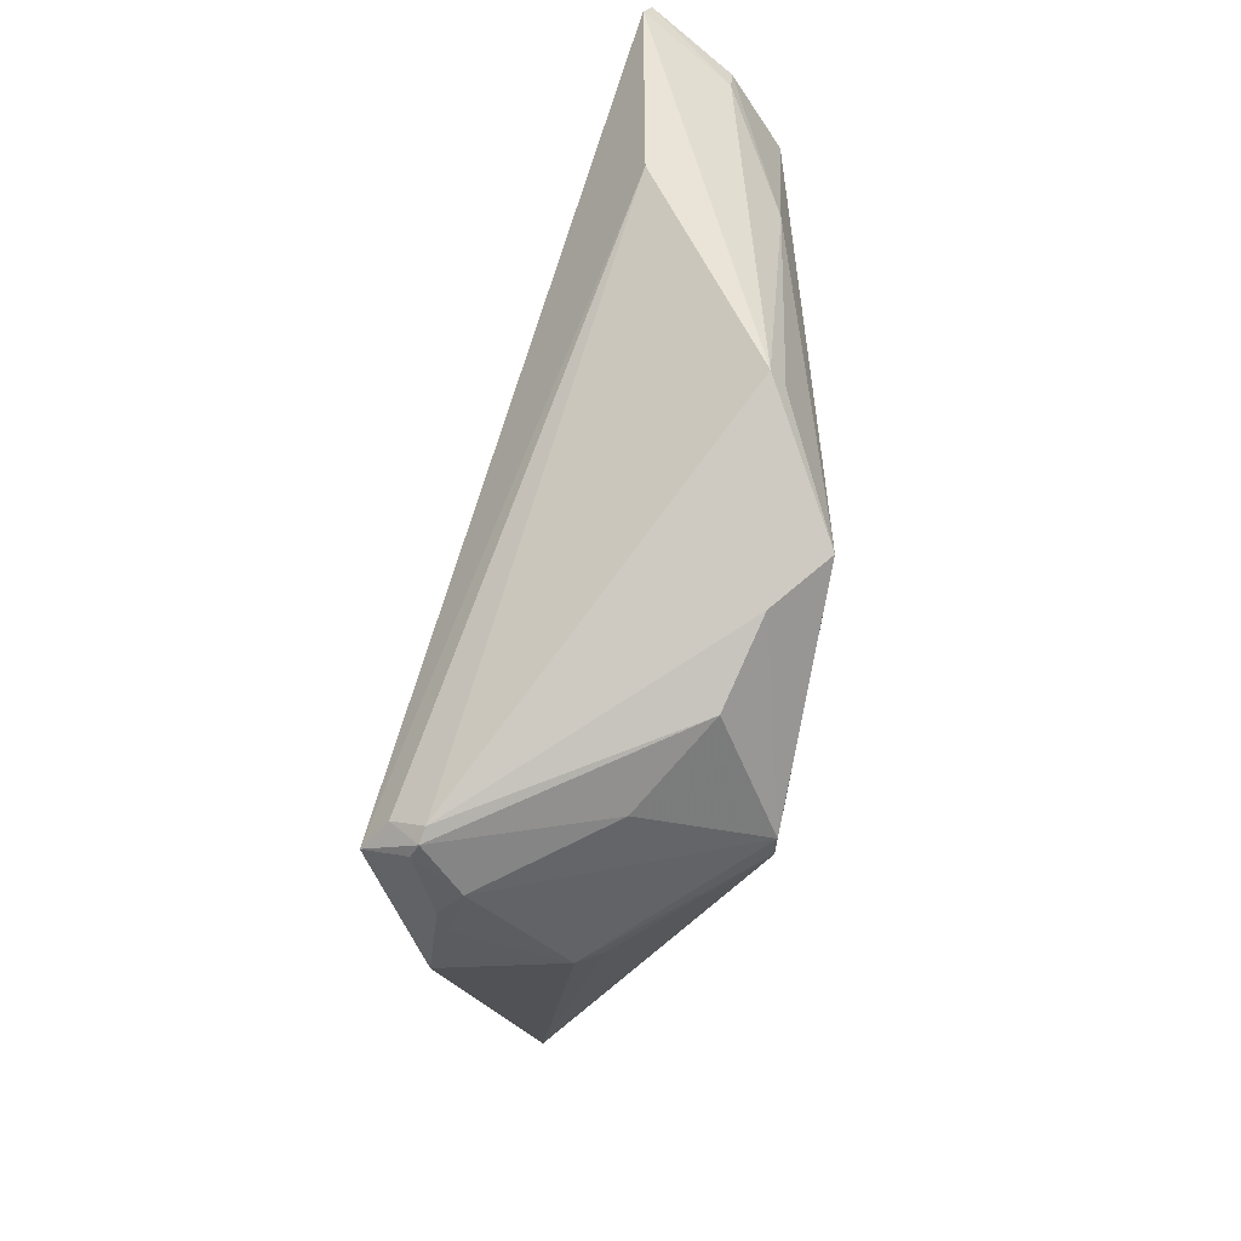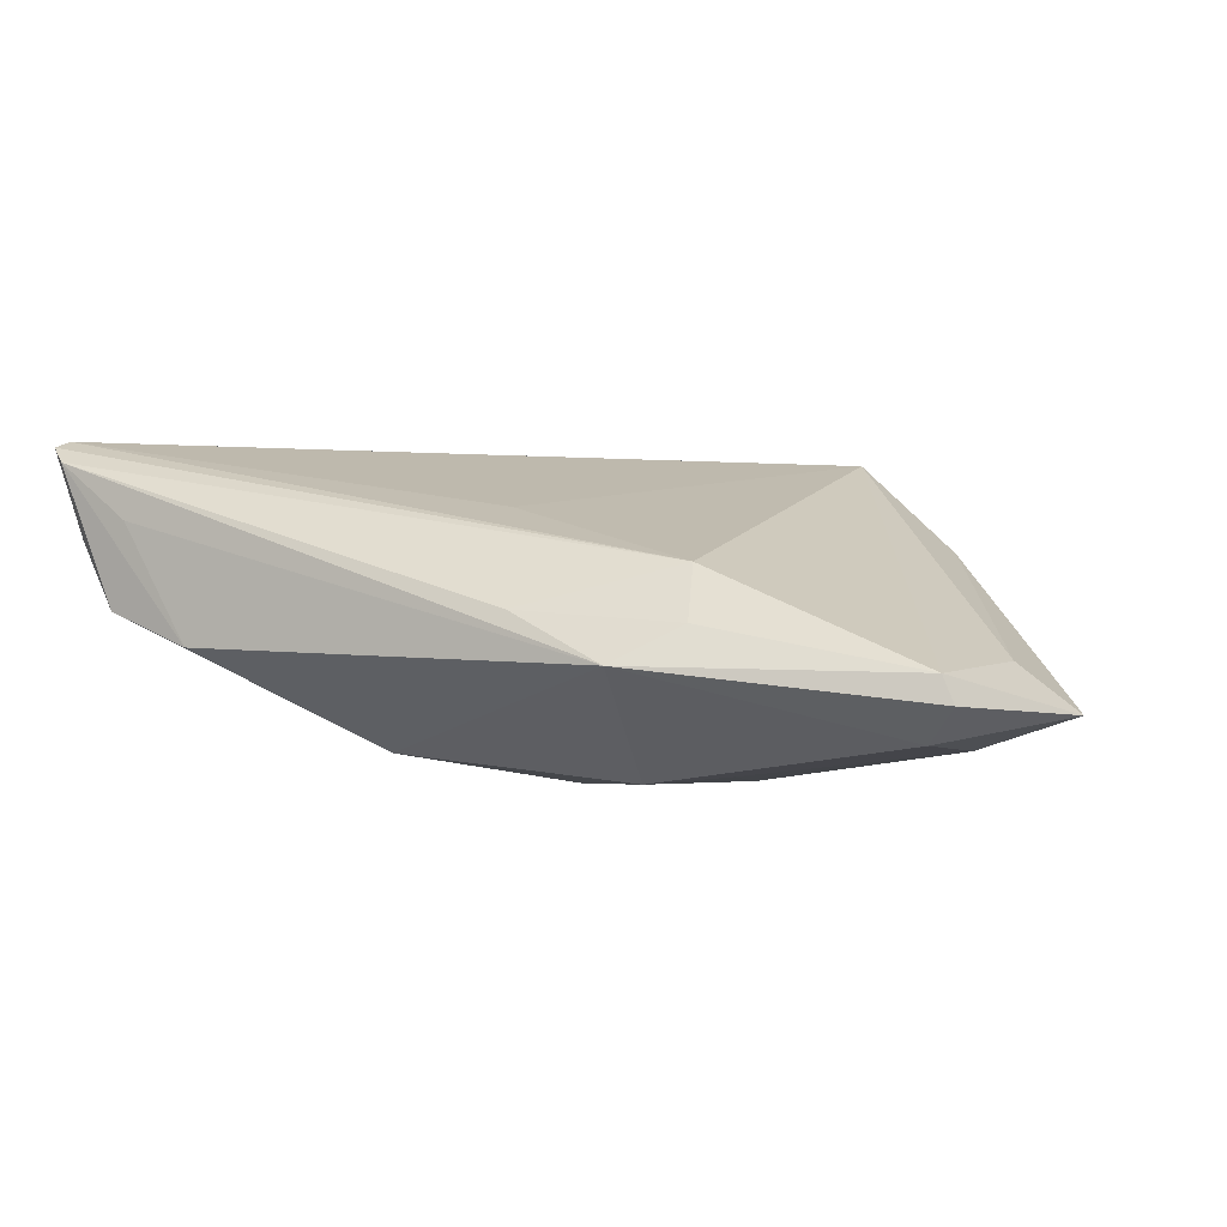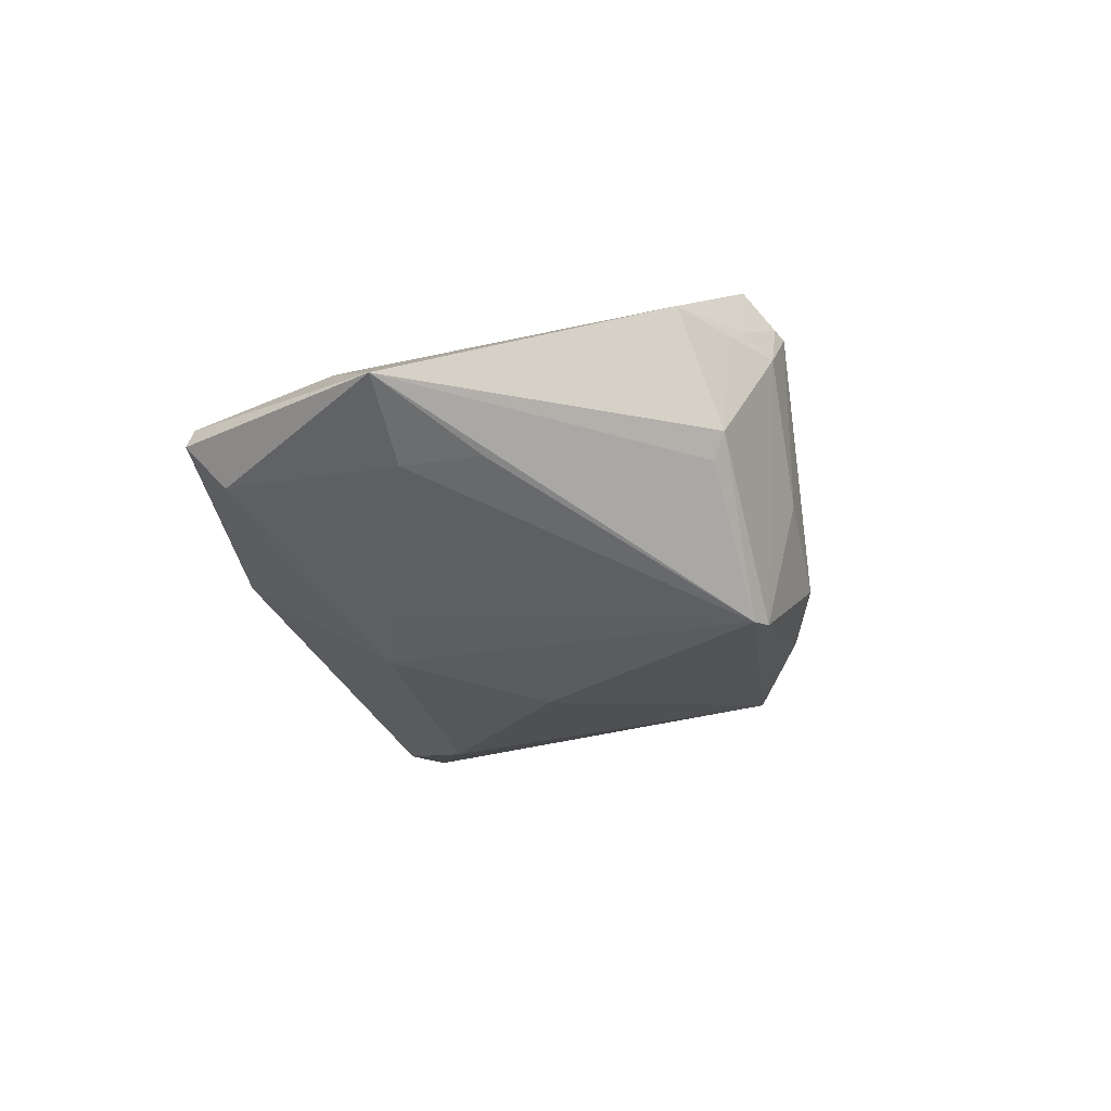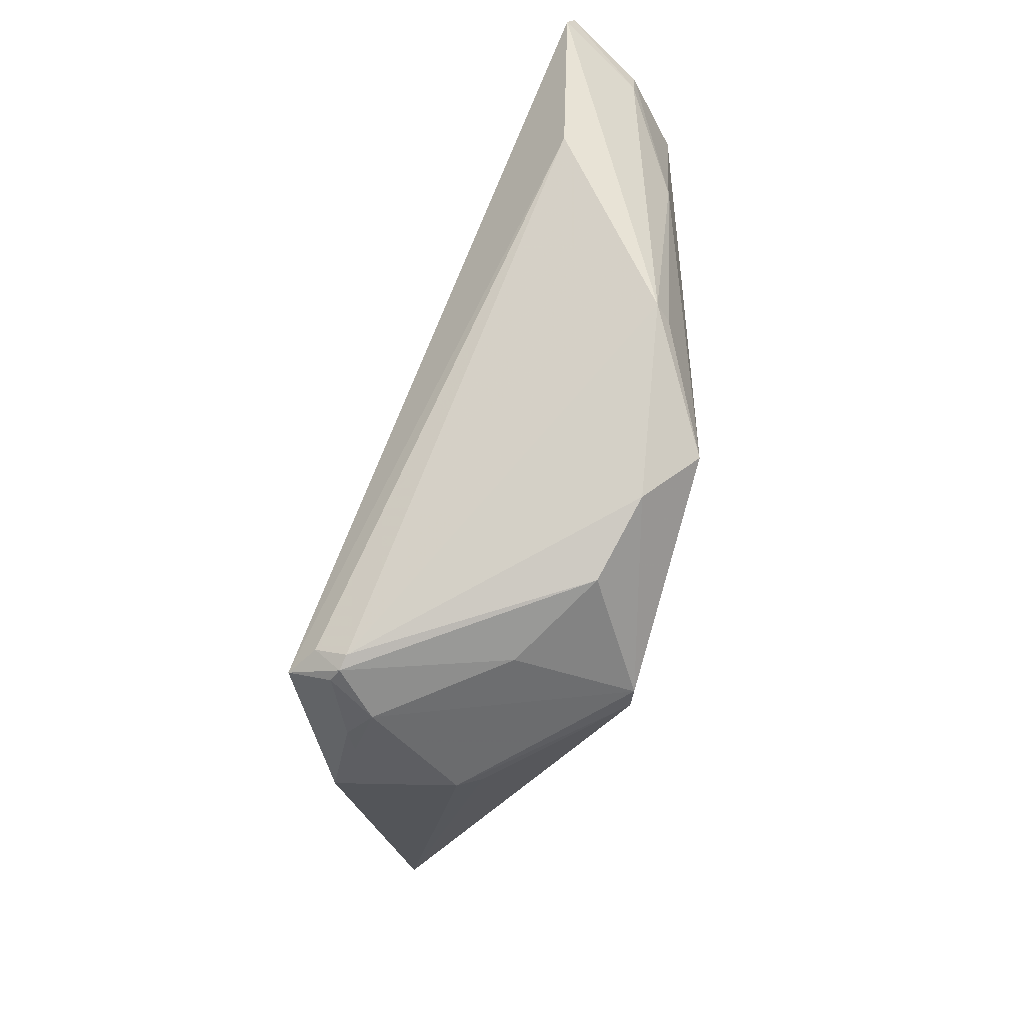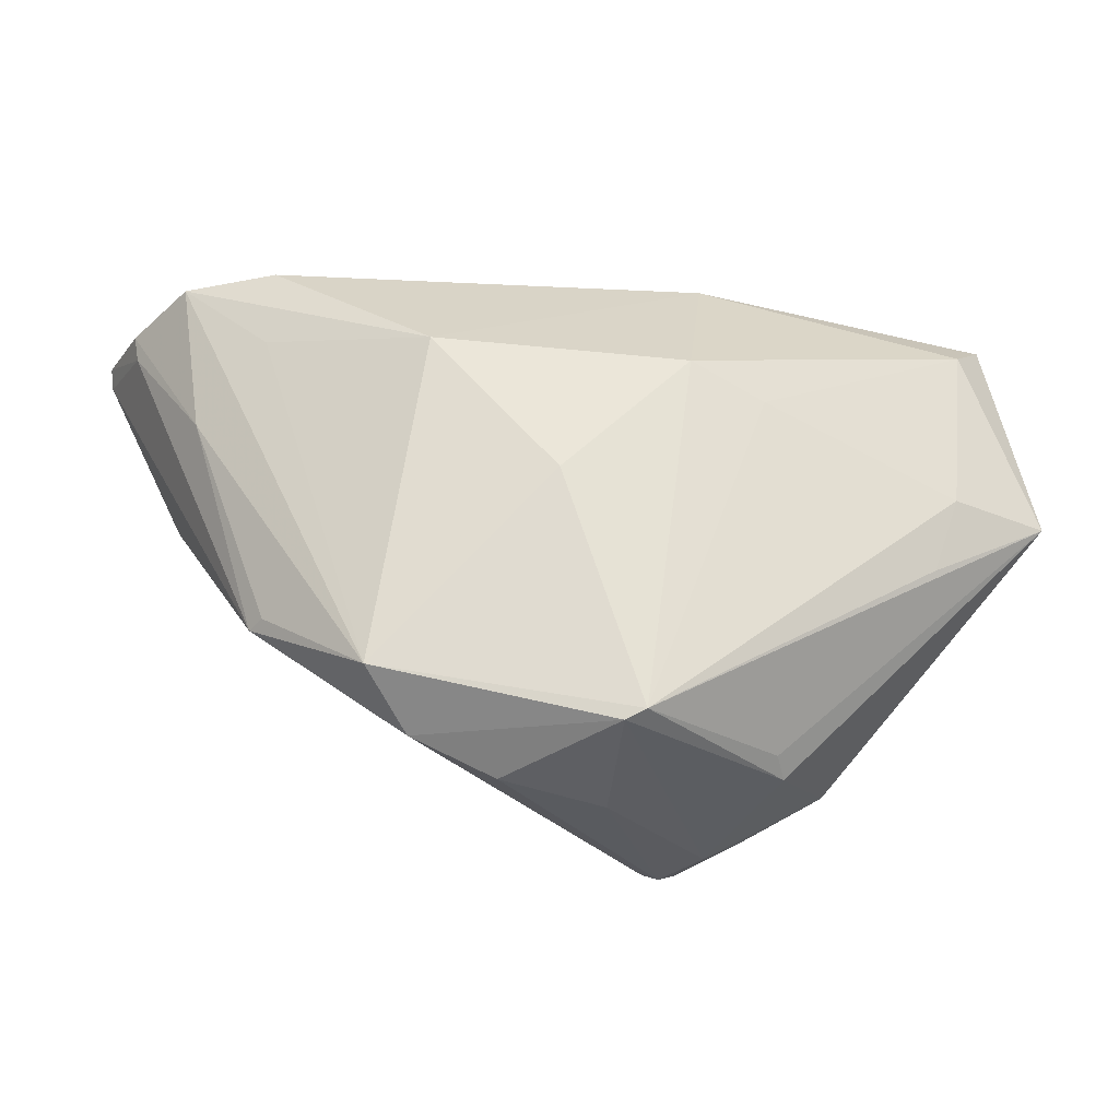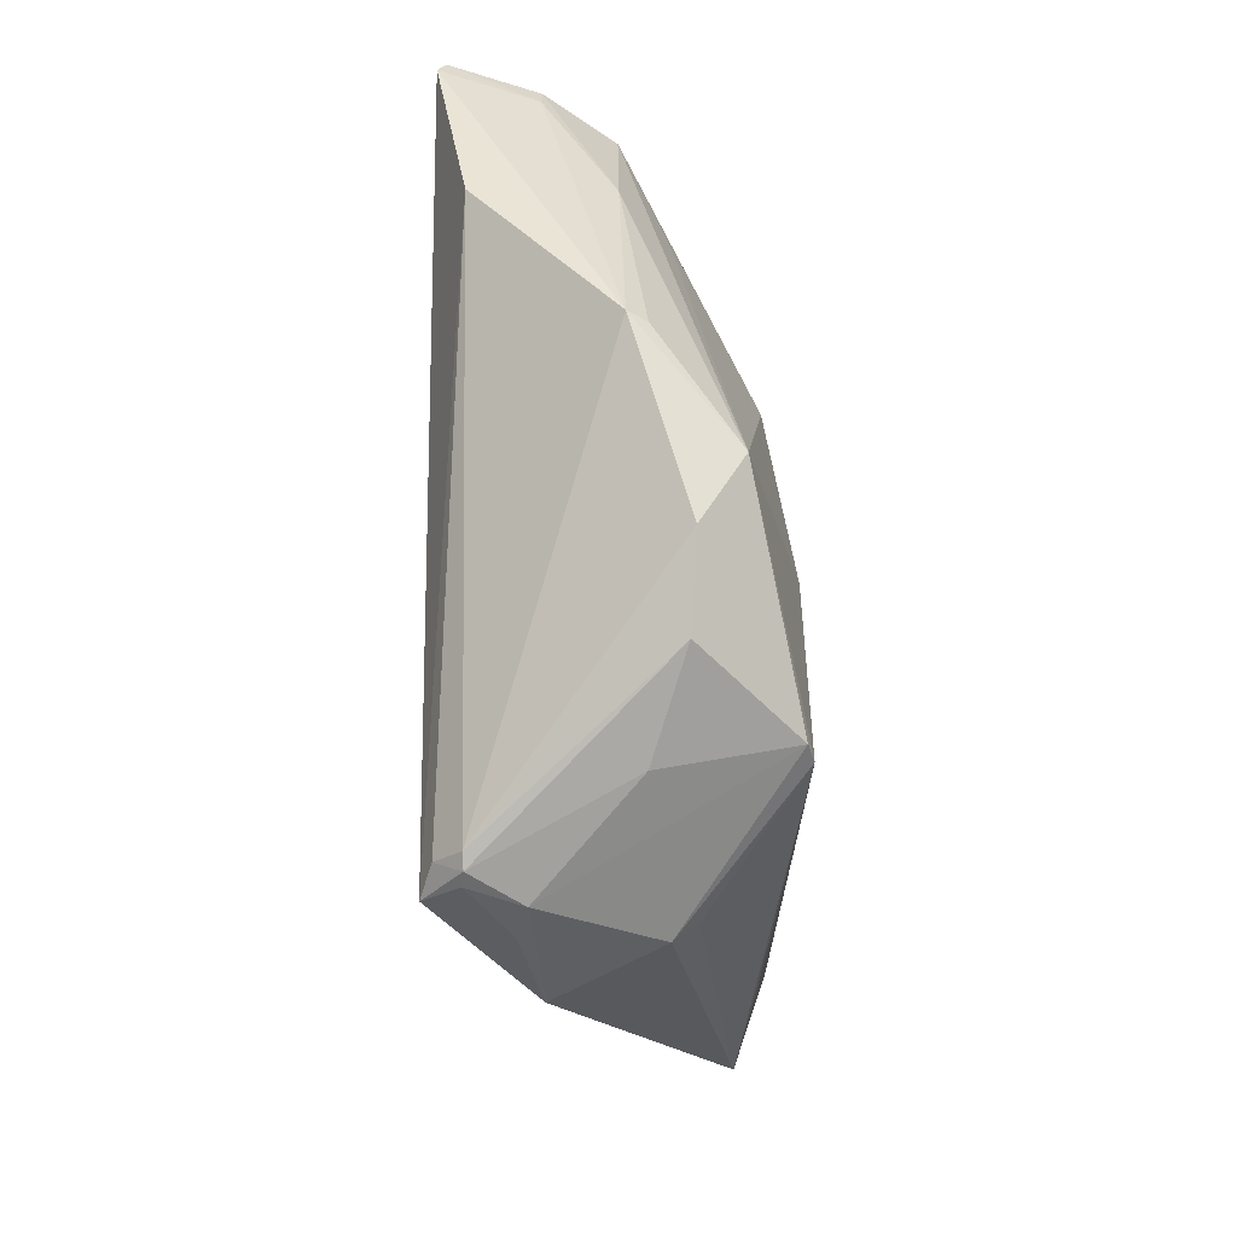
<metadata>
{"format":"obj","ext":"obj","renderer":"f3d","projection":"perspective","resolution":1024,"background":"white","views":[{"elev":-64.4,"azim":67.9,"up":"+Y"},{"elev":-4.5,"azim":-153.0,"up":"+Z"},{"elev":-34.3,"azim":-71.8,"up":"+Z"},{"elev":-68.0,"azim":63.1,"up":"+Y"},{"elev":-26.4,"azim":170.7,"up":"+Y"},{"elev":-71.9,"azim":90.6,"up":"+Y"}]}
</metadata>
<code>
v -0.005261 -0.03557 -0.001811
v 0.008203 -0.03447 -0.006094
v -0.02355 0.02519 0.0038
v -0.01302 -0.03725 0.01684
v -0.05174 0.02449 -0.01182
v 0.04807 0.03157 0.0006867
v 0.03692 0.03226 -0.003872
v -0.04772 0.02112 -0.01563
v 0.02433 -0.0239 -0.01219
v -0.01938 -0.03696 0.01043
v -0.02 -0.03394 0.02166
v -0.0246 0.02875 -0.002926
v 0.04531 0.01217 0.0006199
v -0.05785 -0.000314 -0.01208
v -0.04583 0.0008504 -0.0158
v -0.05229 0.006544 -0.006411
v -0.01696 0.03297 -0.007344
v 0.01825 0.01758 -0.01576
v -0.02453 -0.02997 -0.007102
v 0.05476 0.03297 0.01845
v 0.03581 -0.01474 -0.002358
v -0.00506 0.03229 -0.001039
v -0.01505 -0.03776 0.01678
v 0.001583 0.01914 0.01167
v 0.05425 0.02938 0.009496
v -0.02592 -0.0318 -0.004128
v 0.05367 0.02608 0.009543
v -0.006759 -0.02996 -0.01882
v 0.0572 0.02852 0.02166
v 0.00313 -0.0005303 -0.01919
v 0.04531 0.03297 0.01103
v -0.04297 -0.008065 -0.01445
v 0.05756 0.03092 0.02066
v -0.004314 -0.03119 -0.01801
v 0.04669 0.005382 0.0173
v 0.01866 -0.03014 -0.006842
v -0.05035 0.02442 -0.008499
v -0.02638 -0.03314 0.009699
v -0.01271 0.01514 -0.01943
v -0.03424 -0.02872 0.009186
v -0.01705 -0.03708 0.01704
v -0.0153 -0.03475 0.02013
v 0.03718 -0.01535 -2.813e-05
v -0.02402 -0.03437 0.0118
v -0.02181 0.01073 -0.01858
v 0.03755 0.02136 -0.005243
f 37 11 3
f 19 14 28
f 40 11 16
f 16 14 40
f 16 11 37
f 37 14 16
f 11 35 29
f 29 35 43
f 43 35 4
f 44 11 40
f 26 19 28
f 40 14 26
f 14 19 26
f 22 3 20
f 5 14 37
f 17 7 18
f 18 39 17
f 17 22 20
f 17 5 37
f 14 5 8
f 8 17 39
f 5 17 8
f 28 39 30
f 30 39 18
f 20 3 33
f 3 29 33
f 24 3 11
f 11 29 24
f 24 29 3
f 42 35 11
f 42 4 35
f 23 42 11
f 4 42 23
f 43 4 36
f 38 44 40
f 10 44 38
f 40 26 38
f 38 26 10
f 20 7 31
f 31 17 20
f 7 17 31
f 3 22 12
f 22 17 12
f 37 3 12
f 12 17 37
f 14 8 15
f 27 29 43
f 27 33 29
f 41 44 10
f 10 23 41
f 11 44 41
f 41 23 11
f 28 30 9
f 43 36 9
f 9 30 18
f 9 21 43
f 18 46 9
f 4 23 2
f 2 36 4
f 28 14 32
f 32 15 28
f 14 15 32
f 45 8 39
f 45 15 8
f 45 39 28
f 28 15 45
f 28 9 34
f 34 9 36
f 36 2 34
f 34 26 28
f 10 26 34
f 6 9 46
f 18 7 6
f 6 46 18
f 6 7 20
f 1 23 10
f 1 2 23
f 10 34 1
f 1 34 2
f 21 9 13
f 9 6 13
f 43 21 13
f 13 27 43
f 33 27 25
f 20 33 25
f 25 6 20
f 27 13 25
f 25 13 6

</code>
